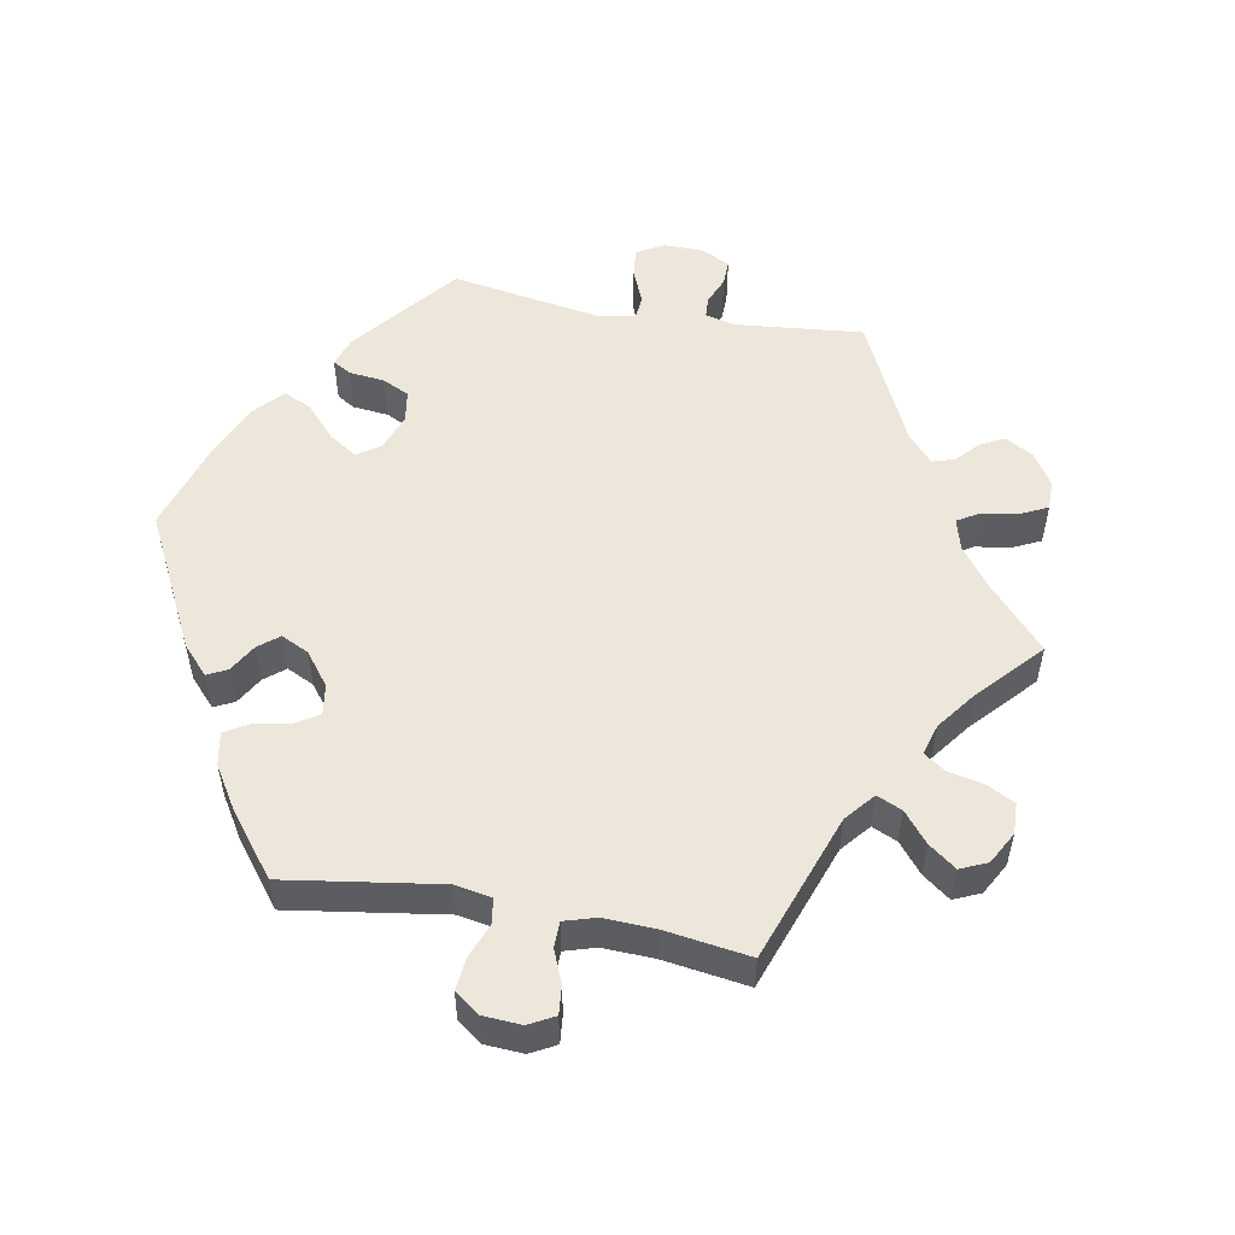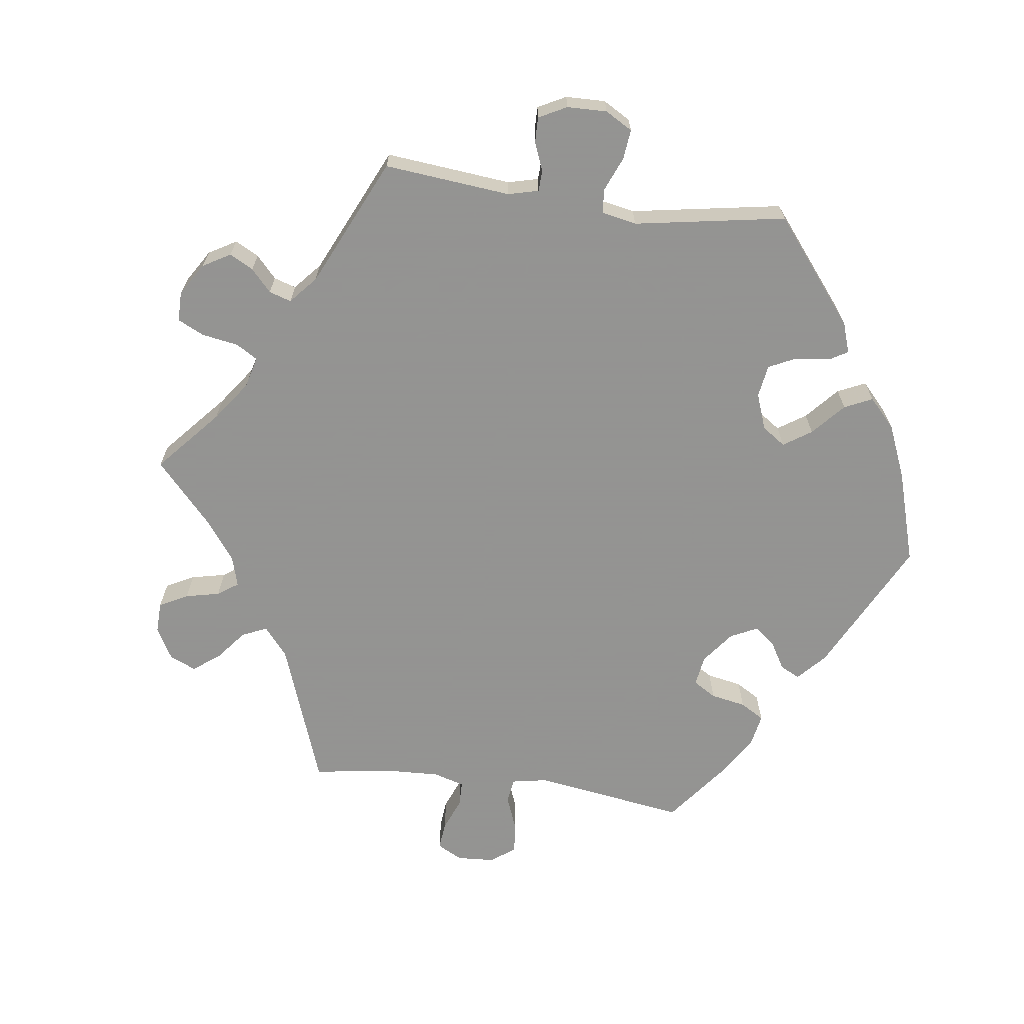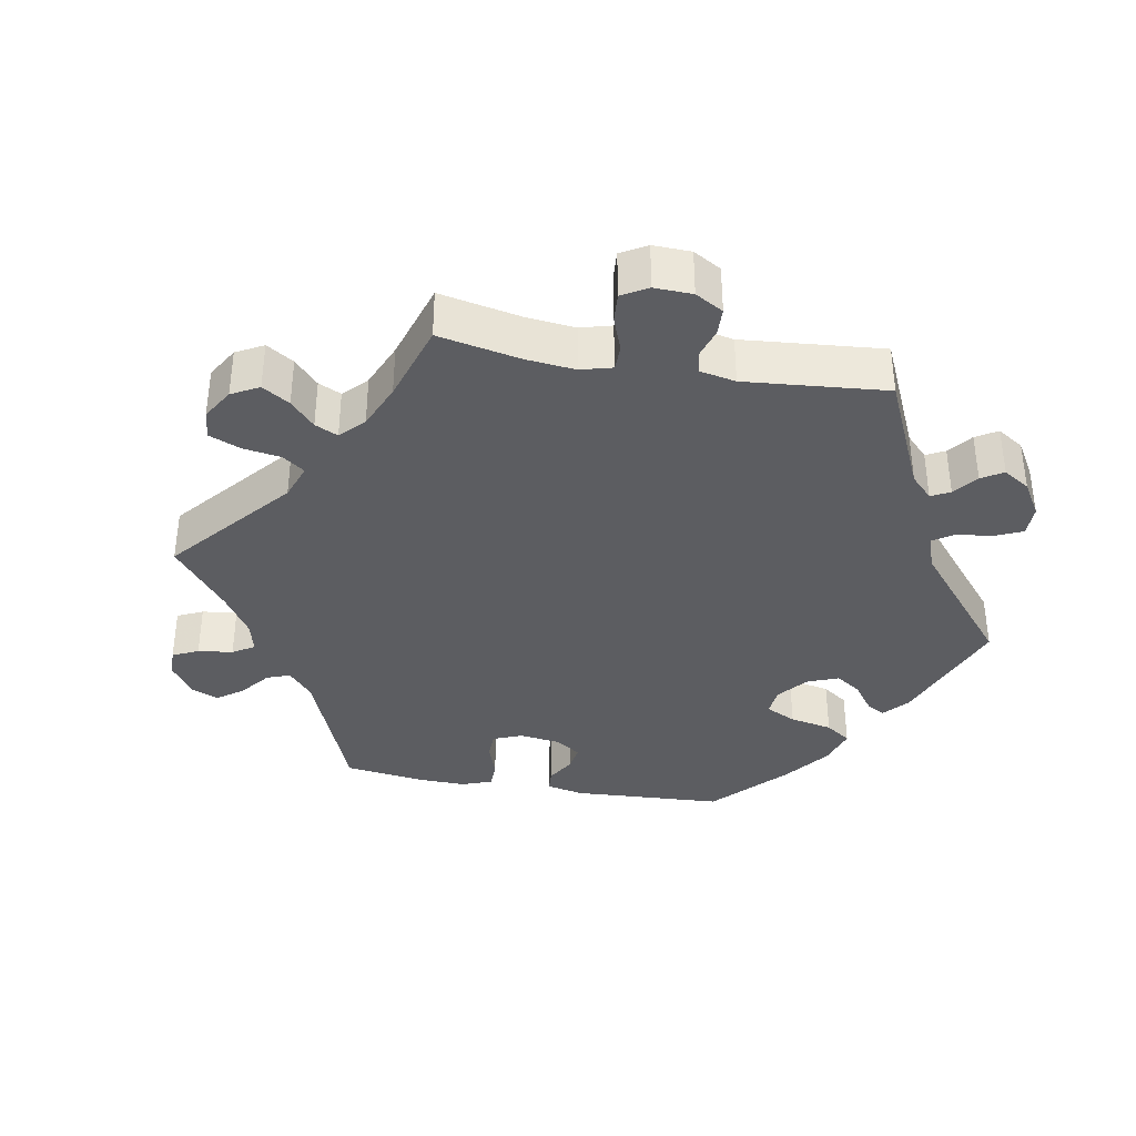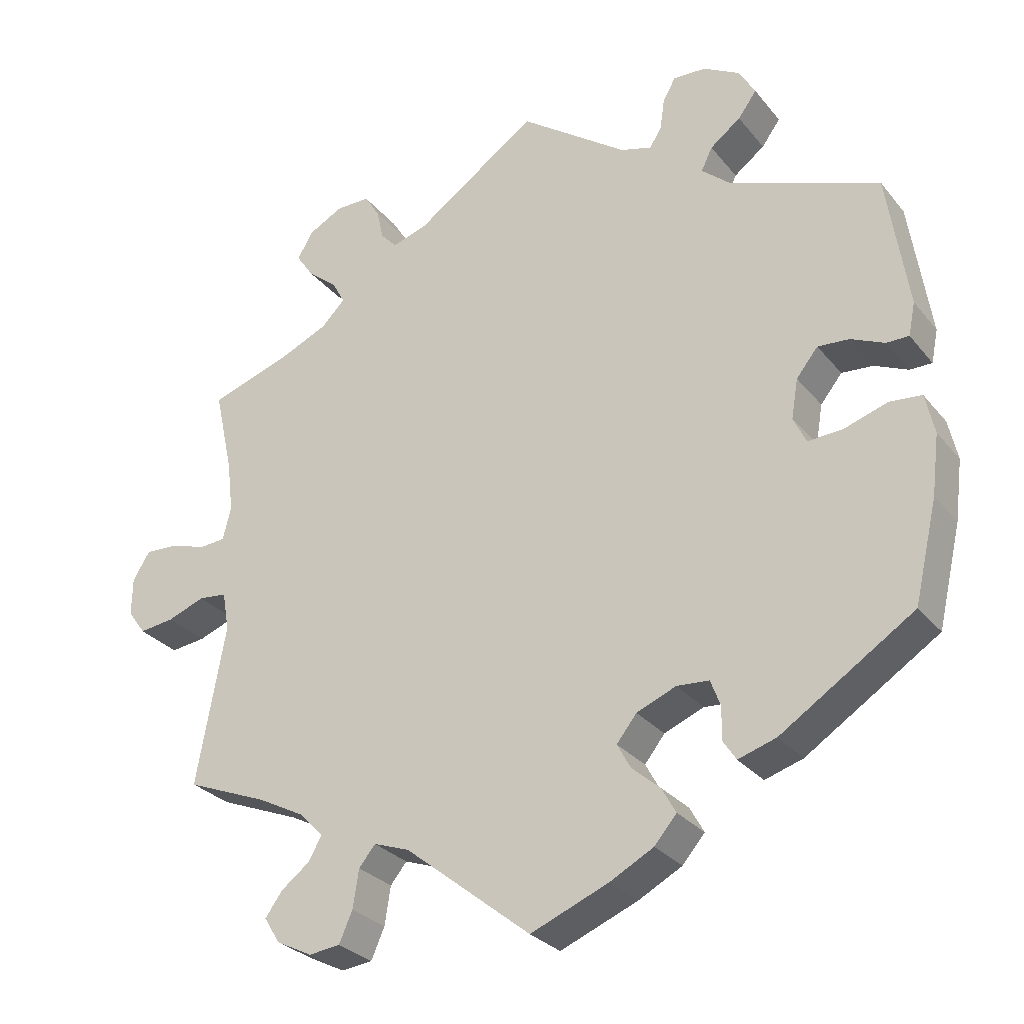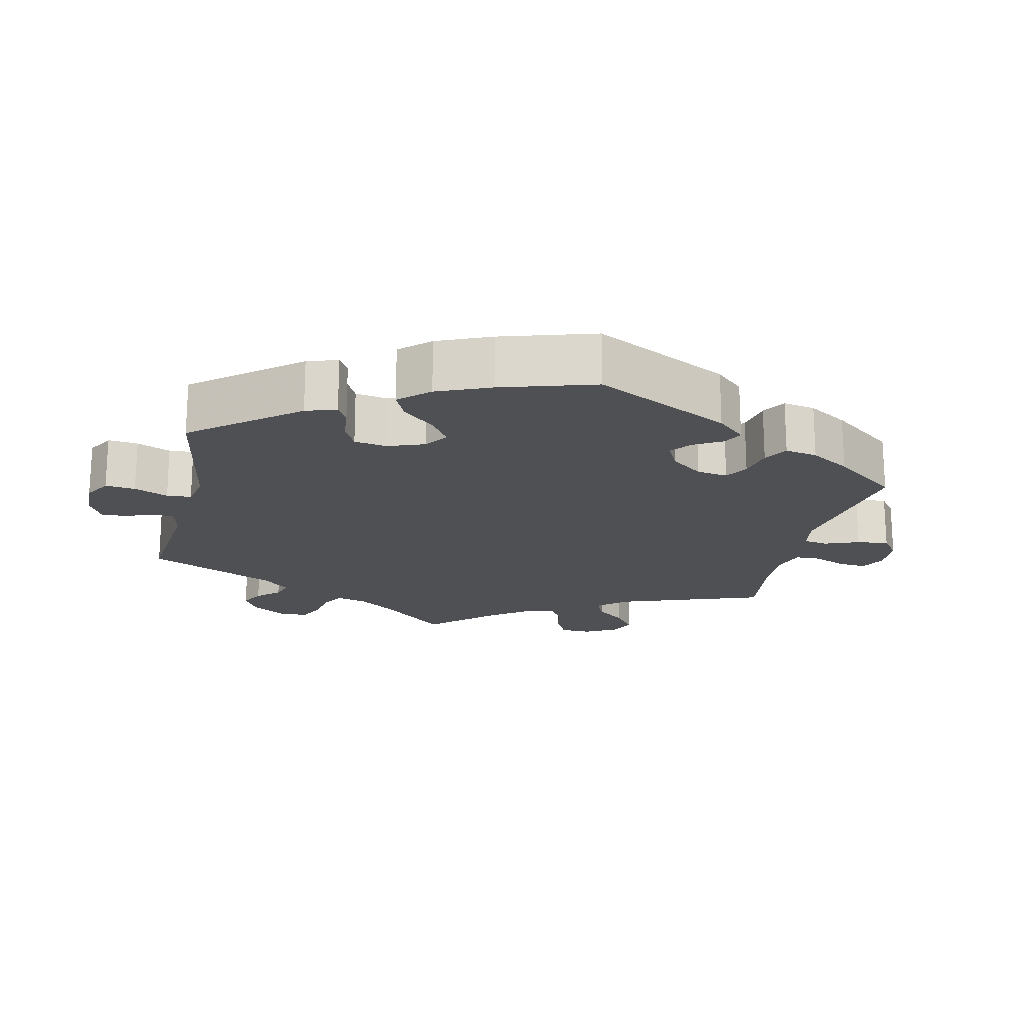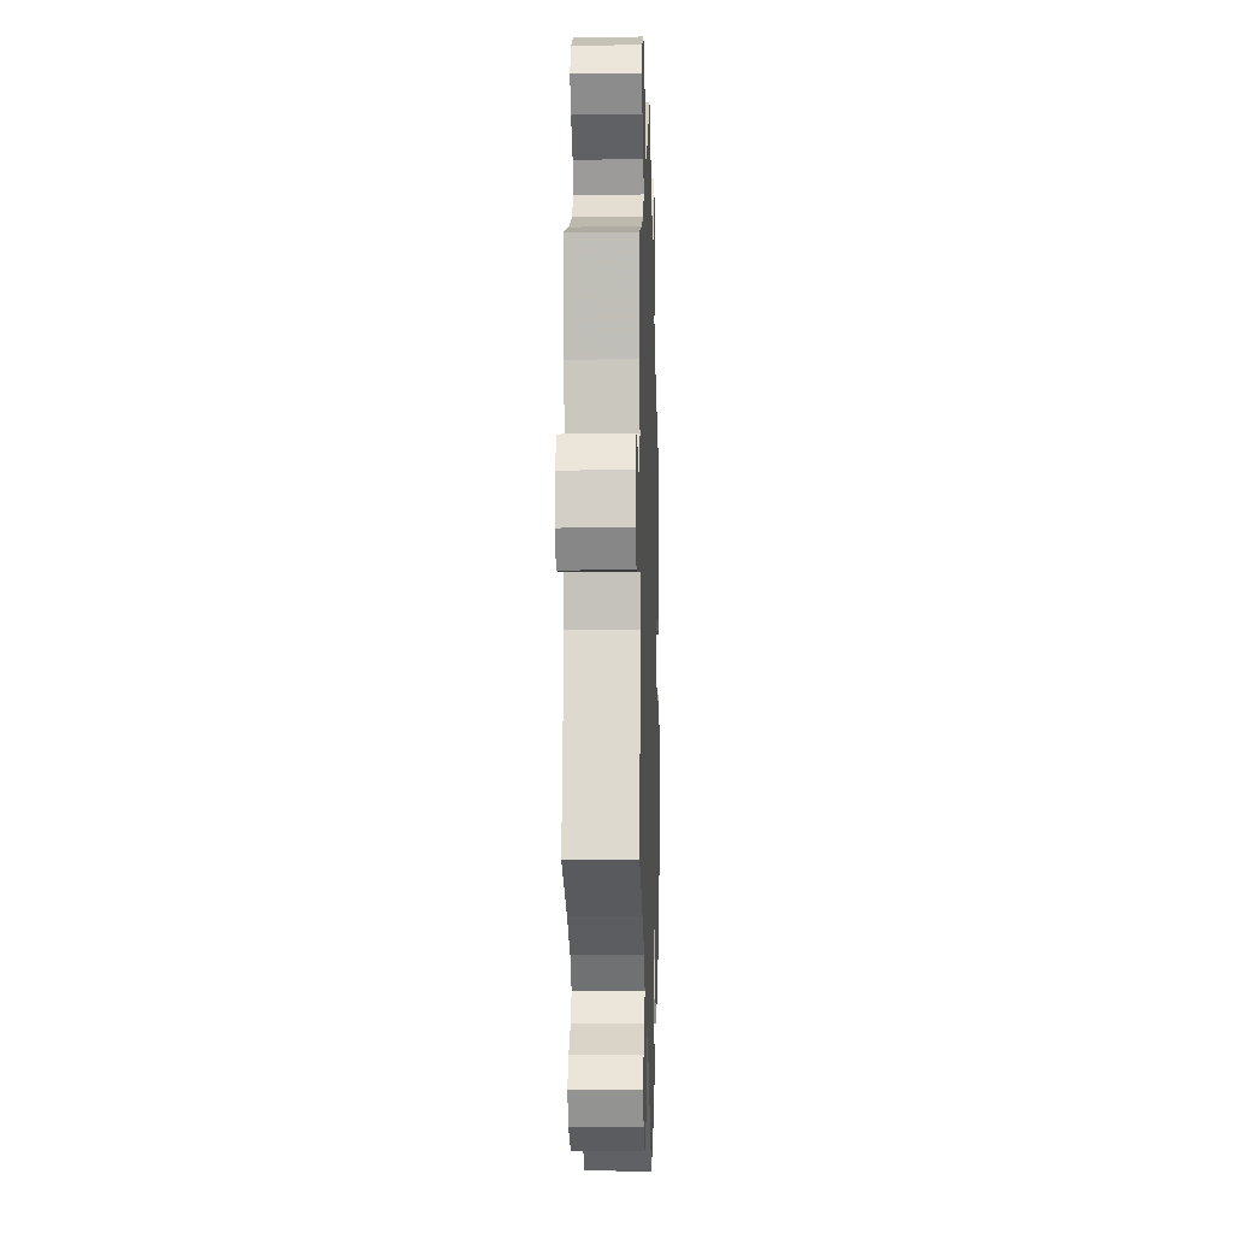
<metadata>
{"format":"obj","ext":"obj","renderer":"f3d","projection":"perspective","resolution":1024,"background":"white","views":[{"elev":52.9,"azim":-139.6,"up":"+Y"},{"elev":-66.9,"azim":22.4,"up":"+Y"},{"elev":-36.8,"azim":-40.1,"up":"+Y"},{"elev":-28.5,"azim":30.8,"up":"+Z"},{"elev":-18.7,"azim":107.3,"up":"+Y"},{"elev":-8.6,"azim":-88.2,"up":"+Z"}]}
</metadata>
<code>
v 0.145 0.07 0.474
v 0.187 0.07 0.462
v 0.203 0.07 0.487
v 0.209 0.07 0.529
v 0.226 0.07 0.56
v 0.27 0.07 0.558
v 0.319 0.07 0.531
v 0.341 0.07 0.493
v 0.316 0.07 0.459
v 0.275 0.07 0.428
v 0.26 0.07 0.397
v 0.298 0.07 0.364
v 0.5 0.07 0.289
v 0.528 0.07 0.106
v 0.519 0.07 0.062
v 0.489 0.07 0.062
v 0.444 0.07 0.082
v 0.402 0.07 0.085
v 0.373 0.07 0.049
v 0.364 0.07 -0.004
v 0.381 0.07 -0.04
v 0.428 0.07 -0.037
v 0.486 0.07 -0.018
v 0.529 0.07 -0.022
v 0.541 0.07 -0.076
v 0.531 0.07 -0.156
v 0.5 0.07 -0.289
v 0.322 0.07 -0.405
v 0.271 0.07 -0.421
v 0.254 0.07 -0.395
v 0.254 0.07 -0.35
v 0.241 0.07 -0.316
v 0.198 0.07 -0.313
v 0.145 0.07 -0.335
v 0.118 0.07 -0.369
v 0.136 0.07 -0.402
v 0.174 0.07 -0.435
v 0.193 0.07 -0.469
v 0.163 0.07 -0.504
v 0.105 0.07 -0.535
v 0 0.07 -0.578
v -0.169 0.07 -0.443
v -0.217 0.07 -0.426
v -0.239 0.07 -0.453
v -0.247 0.07 -0.504
v -0.265 0.07 -0.545
v -0.307 0.07 -0.55
v -0.355 0.07 -0.526
v -0.376 0.07 -0.492
v -0.353 0.07 -0.46
v -0.314 0.07 -0.43
v -0.297 0.07 -0.399
v -0.328 0.07 -0.366
v -0.391 0.07 -0.333
v -0.501 0.07 -0.289
v -0.462 0.07 -0.075
v -0.471 0.07 -0.023
v -0.509 0.07 -0.019
v -0.559 0.07 -0.038
v -0.606 0.07 -0.044
v -0.63 0.07 -0.011
v -0.629 0.07 0.04
v -0.606 0.07 0.077
v -0.561 0.07 0.075
v -0.514 0.07 0.06
v -0.479 0.07 0.063
v -0.468 0.07 0.107
v -0.476 0.07 0.175
v -0.501 0.07 0.289
v -0.39 0.07 0.326
v -0.327 0.07 0.354
v -0.295 0.07 0.386
v -0.312 0.07 0.417
v -0.352 0.07 0.45
v -0.375 0.07 0.484
v -0.354 0.07 0.52
v -0.307 0.07 0.545
v -0.262 0.07 0.545
v -0.242 0.07 0.513
v -0.233 0.07 0.472
v -0.211 0.07 0.448
v -0.163 0.07 0.464
v 0 0.07 0.578
v 0.145 0 0.474
v 0.187 0 0.462
v 0.203 0 0.487
v 0.209 0 0.529
v 0.226 0 0.56
v 0.27 0 0.558
v 0.319 0 0.531
v 0.341 0 0.493
v 0.316 0 0.459
v 0.275 0 0.428
v 0.26 0 0.397
v 0.298 0 0.364
v 0.5 0 0.289
v 0.528 0 0.106
v 0.519 0 0.062
v 0.489 0 0.062
v 0.444 0 0.082
v 0.402 0 0.085
v 0.373 0 0.049
v 0.364 0 -0.004
v 0.381 0 -0.04
v 0.428 0 -0.037
v 0.486 0 -0.018
v 0.529 0 -0.022
v 0.541 0 -0.076
v 0.531 0 -0.156
v 0.5 0 -0.289
v 0.322 0 -0.405
v 0.271 0 -0.421
v 0.254 0 -0.395
v 0.254 0 -0.35
v 0.241 0 -0.316
v 0.198 0 -0.313
v 0.145 0 -0.335
v 0.118 0 -0.369
v 0.136 0 -0.402
v 0.174 0 -0.435
v 0.193 0 -0.469
v 0.163 0 -0.504
v 0.105 0 -0.535
v 0 0 -0.578
v -0.169 0 -0.443
v -0.217 0 -0.426
v -0.239 0 -0.453
v -0.247 0 -0.504
v -0.265 0 -0.545
v -0.307 0 -0.55
v -0.355 0 -0.526
v -0.376 0 -0.492
v -0.353 0 -0.46
v -0.314 0 -0.43
v -0.297 0 -0.399
v -0.328 0 -0.366
v -0.391 0 -0.333
v -0.501 0 -0.289
v -0.462 0 -0.075
v -0.471 0 -0.023
v -0.509 0 -0.019
v -0.559 0 -0.038
v -0.606 0 -0.044
v -0.63 0 -0.011
v -0.629 0 0.04
v -0.606 0 0.077
v -0.561 0 0.075
v -0.514 0 0.06
v -0.479 0 0.063
v -0.468 0 0.107
v -0.476 0 0.175
v -0.501 0 0.289
v -0.39 0 0.326
v -0.327 0 0.354
v -0.295 0 0.386
v -0.312 0 0.417
v -0.352 0 0.45
v -0.375 0 0.484
v -0.354 0 0.52
v -0.307 0 0.545
v -0.262 0 0.545
v -0.242 0 0.513
v -0.233 0 0.472
v -0.211 0 0.448
v -0.163 0 0.464
v 0 0 0.578
f 82 83 1
f 81 82 1 2
f 77 78 79 80
f 77 80 81
f 76 77 81
f 73 74 75 76
f 72 73 76 81
f 71 72 81 2
f 68 69 70
f 67 68 70 71
f 66 67 71 2
f 62 63 64 65
f 62 65 66
f 61 62 66
f 58 59 60 61
f 58 61 66
f 57 58 66 2
f 54 55 56
f 53 54 56 57
f 52 53 57 2
f 48 49 50 51
f 44 45 46 47
f 44 47 48 51
f 39 40 41 42
f 39 42 43
f 36 37 38 39
f 35 36 39 43
f 34 35 43
f 33 34 43
f 28 29 30 31
f 28 31 32
f 27 28 32
f 26 27 32 33
f 22 23 24 25
f 21 22 25 26
f 14 15 16 17
f 12 13 14 17
f 11 12 17 18
f 7 8 9 10
f 7 10 11
f 6 7 11
f 3 4 5 6
f 3 6 11
f 43 44 51 52
f 21 26 33 43
f 20 21 43 52
f 19 20 52 2
f 11 18 19
f 2 3 11 19
f 84 166 165
f 85 84 165 164
f 163 162 161 160
f 164 163 160
f 164 160 159
f 159 158 157 156
f 164 159 156 155
f 85 164 155 154
f 153 152 151
f 154 153 151 150
f 85 154 150 149
f 148 147 146 145
f 149 148 145
f 149 145 144
f 144 143 142 141
f 149 144 141
f 85 149 141 140
f 139 138 137
f 140 139 137 136
f 85 140 136 135
f 134 133 132 131
f 130 129 128 127
f 134 131 130 127
f 125 124 123 122
f 126 125 122
f 122 121 120 119
f 126 122 119 118
f 126 118 117
f 126 117 116
f 114 113 112 111
f 115 114 111
f 115 111 110
f 116 115 110 109
f 108 107 106 105
f 109 108 105 104
f 100 99 98 97
f 100 97 96 95
f 101 100 95 94
f 93 92 91 90
f 94 93 90
f 94 90 89
f 89 88 87 86
f 94 89 86
f 135 134 127 126
f 126 116 109 104
f 135 126 104 103
f 85 135 103 102
f 102 101 94
f 102 94 86 85
f 1 84 85 2
f 2 85 86 3
f 3 86 87 4
f 4 87 88 5
f 5 88 89 6
f 6 89 90 7
f 7 90 91 8
f 8 91 92 9
f 9 92 93 10
f 10 93 94 11
f 11 94 95 12
f 12 95 96 13
f 13 96 97 14
f 14 97 98 15
f 15 98 99 16
f 16 99 100 17
f 17 100 101 18
f 18 101 102 19
f 19 102 103 20
f 20 103 104 21
f 21 104 105 22
f 22 105 106 23
f 23 106 107 24
f 24 107 108 25
f 25 108 109 26
f 26 109 110 27
f 27 110 111 28
f 28 111 112 29
f 29 112 113 30
f 30 113 114 31
f 31 114 115 32
f 32 115 116 33
f 33 116 117 34
f 34 117 118 35
f 35 118 119 36
f 36 119 120 37
f 37 120 121 38
f 38 121 122 39
f 39 122 123 40
f 40 123 124 41
f 41 124 125 42
f 42 125 126 43
f 43 126 127 44
f 44 127 128 45
f 45 128 129 46
f 46 129 130 47
f 47 130 131 48
f 48 131 132 49
f 49 132 133 50
f 50 133 134 51
f 51 134 135 52
f 52 135 136 53
f 53 136 137 54
f 54 137 138 55
f 55 138 139 56
f 56 139 140 57
f 57 140 141 58
f 58 141 142 59
f 59 142 143 60
f 60 143 144 61
f 61 144 145 62
f 62 145 146 63
f 63 146 147 64
f 64 147 148 65
f 65 148 149 66
f 66 149 150 67
f 67 150 151 68
f 68 151 152 69
f 69 152 153 70
f 70 153 154 71
f 71 154 155 72
f 72 155 156 73
f 73 156 157 74
f 74 157 158 75
f 75 158 159 76
f 76 159 160 77
f 77 160 161 78
f 78 161 162 79
f 79 162 163 80
f 80 163 164 81
f 81 164 165 82
f 82 165 166 83
f 83 166 84 1

</code>
